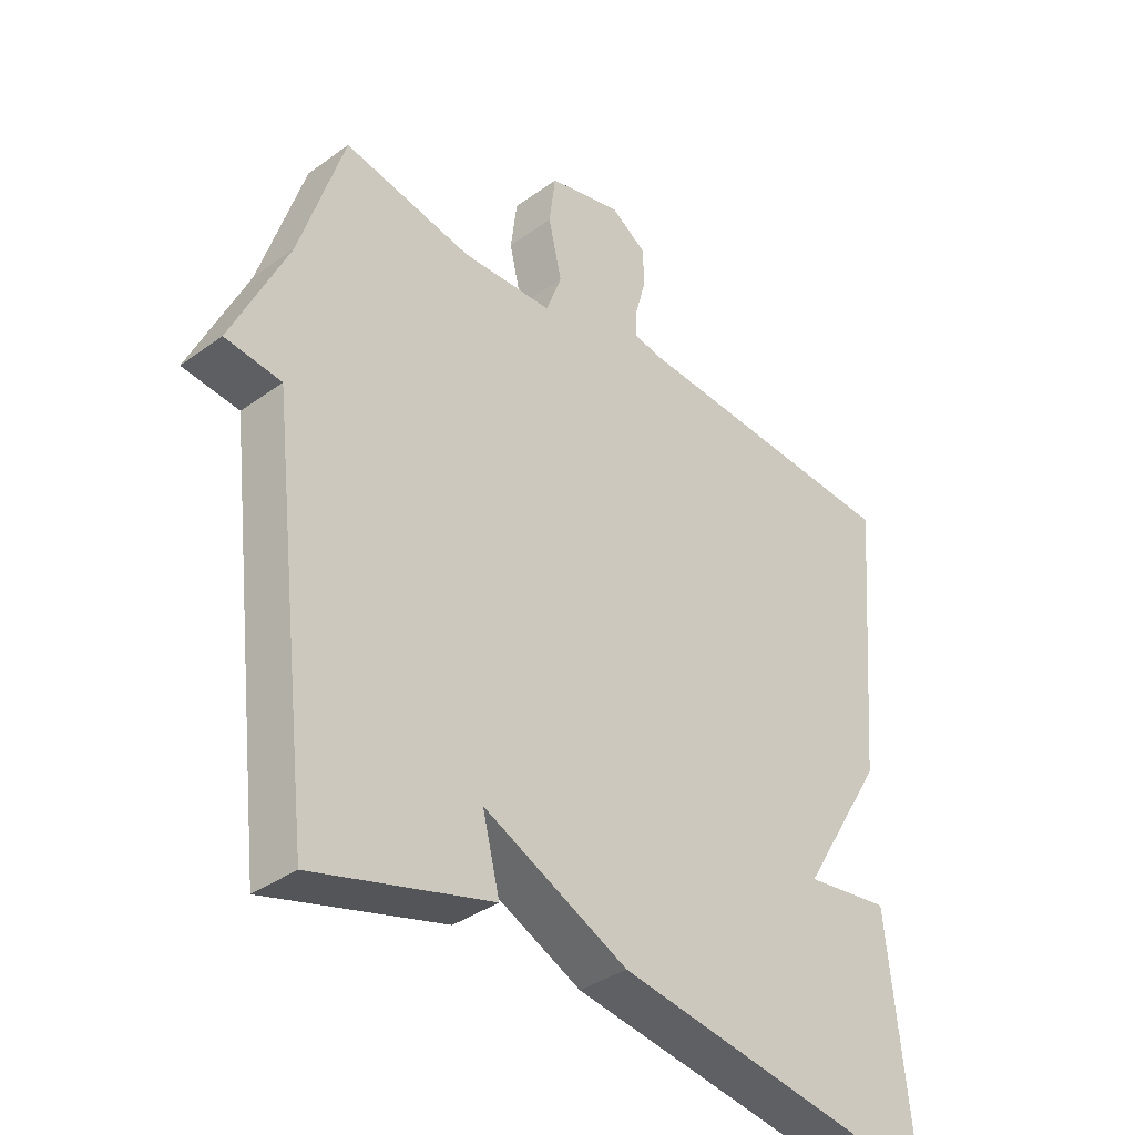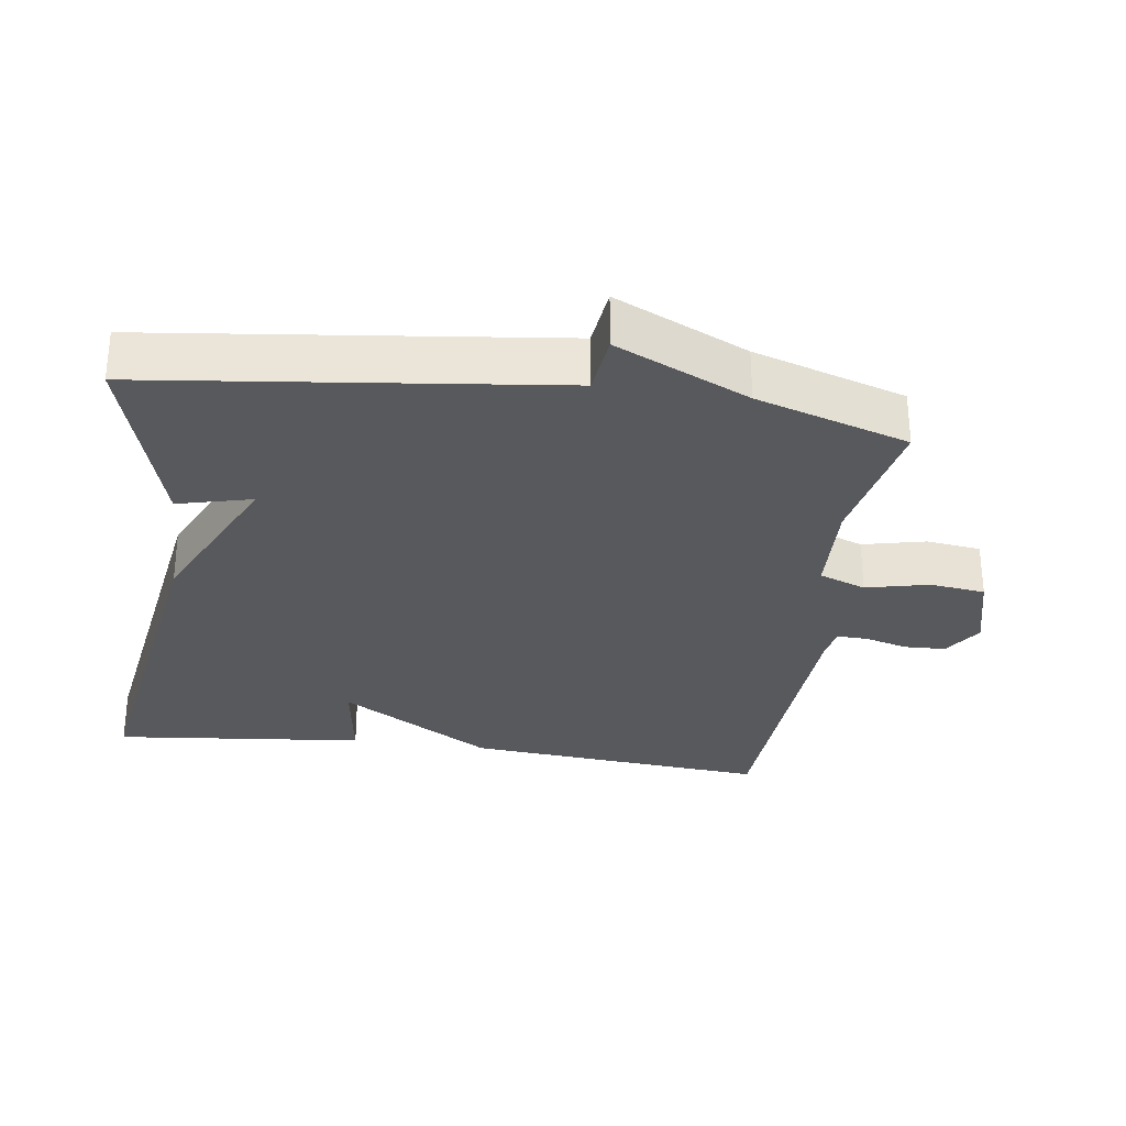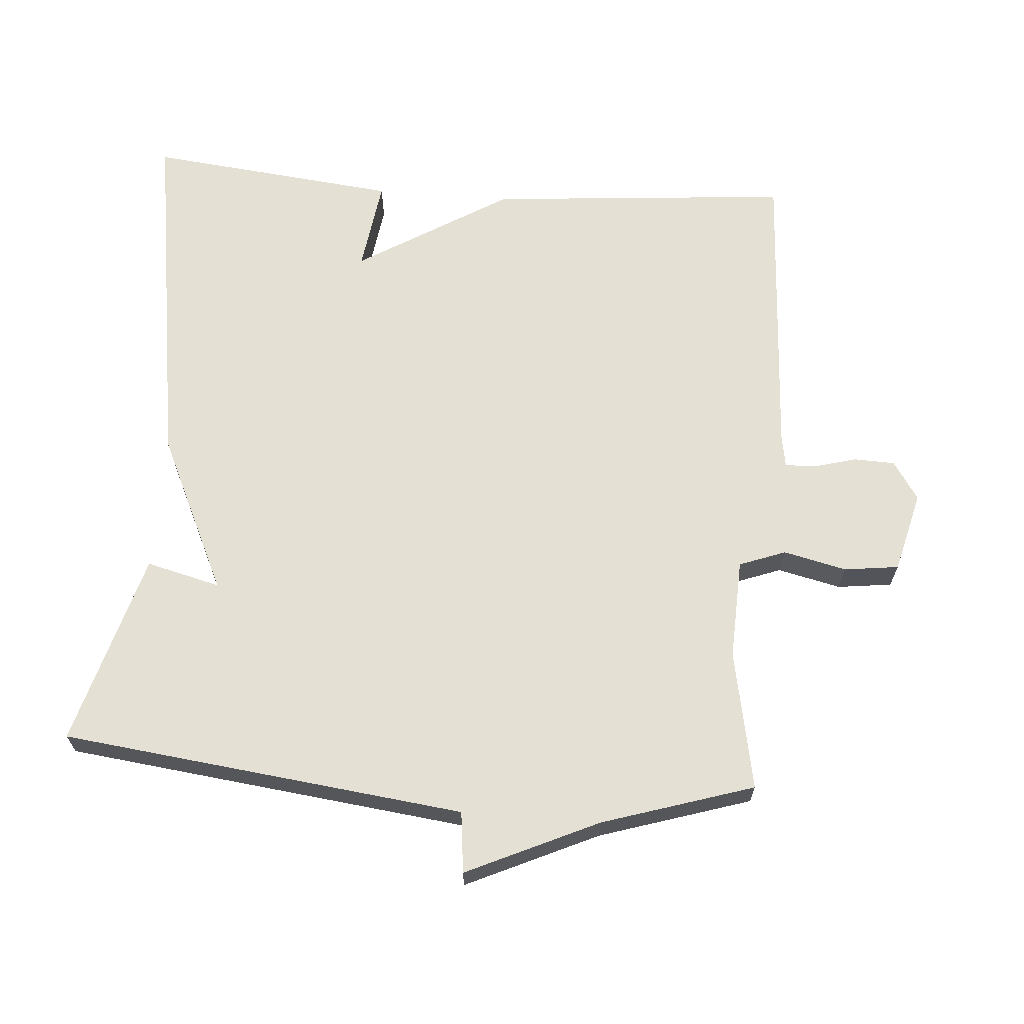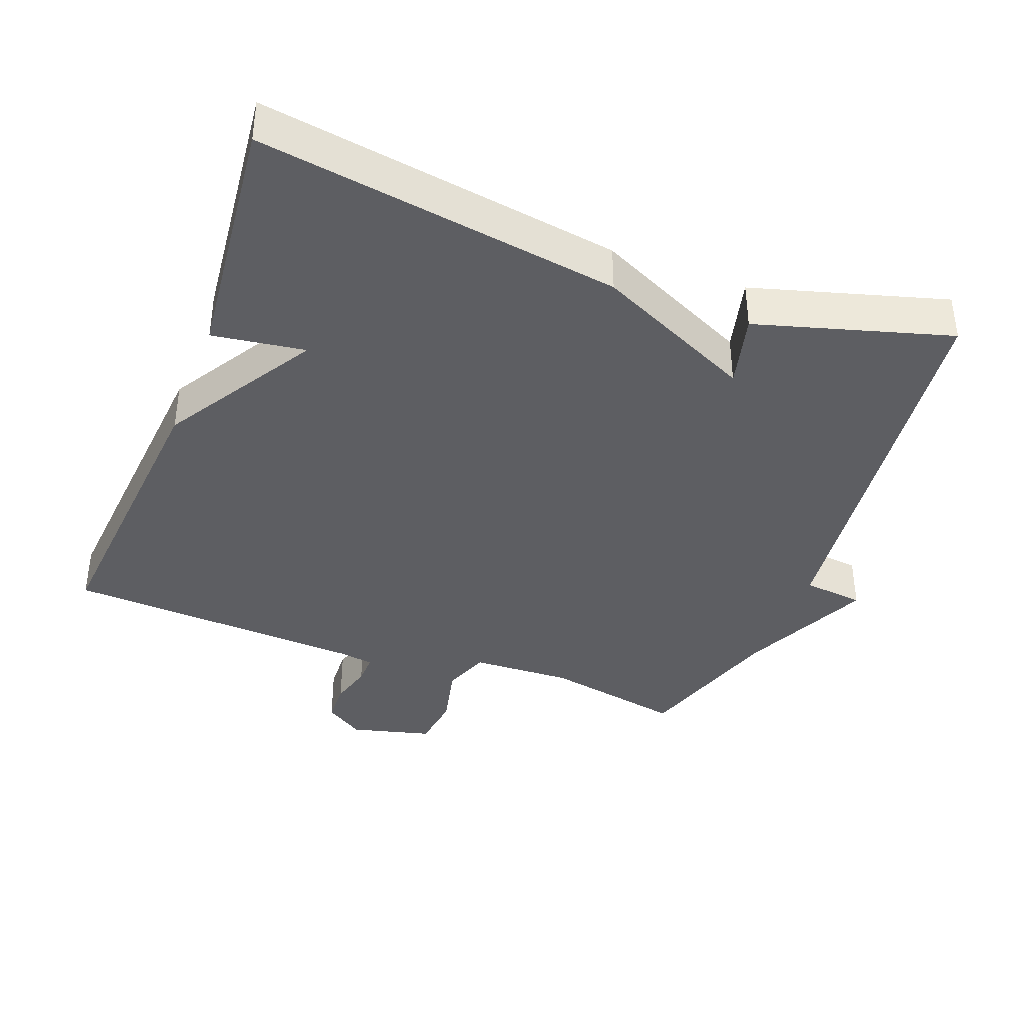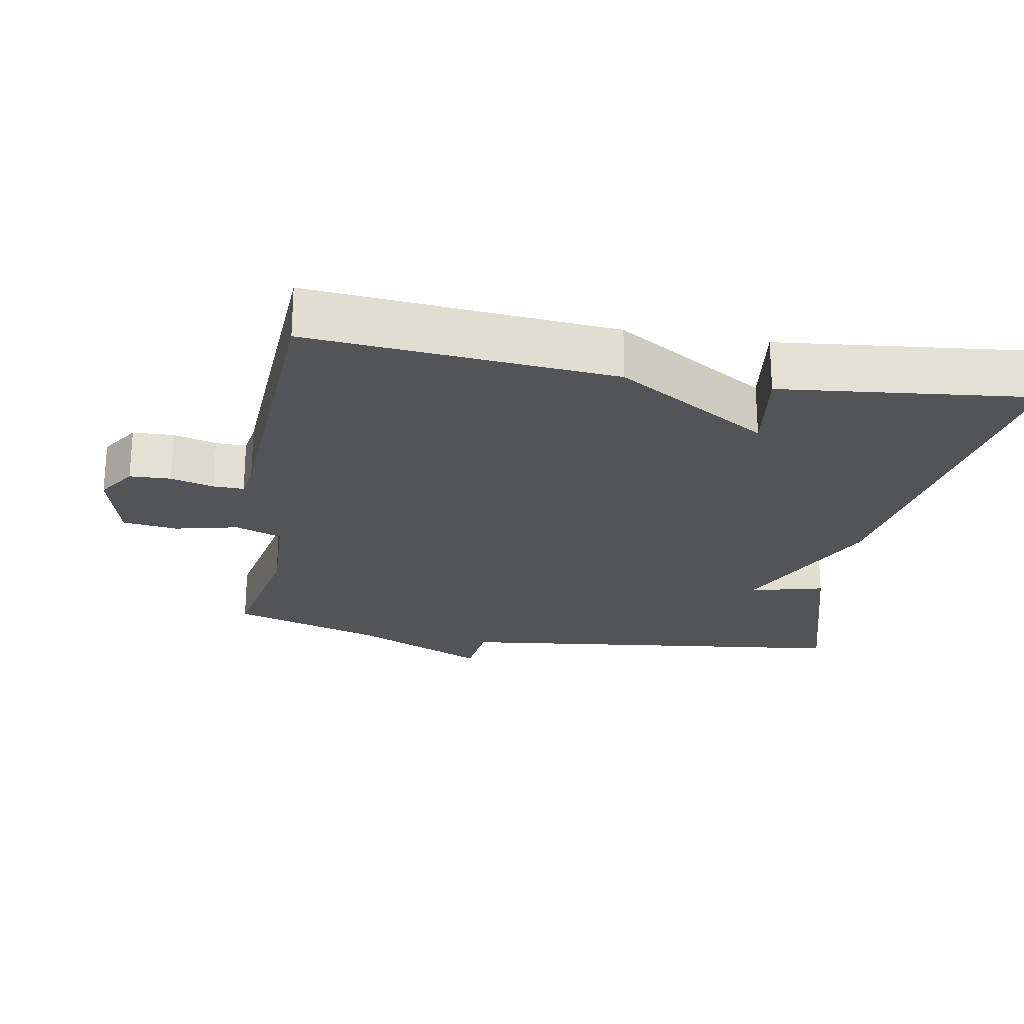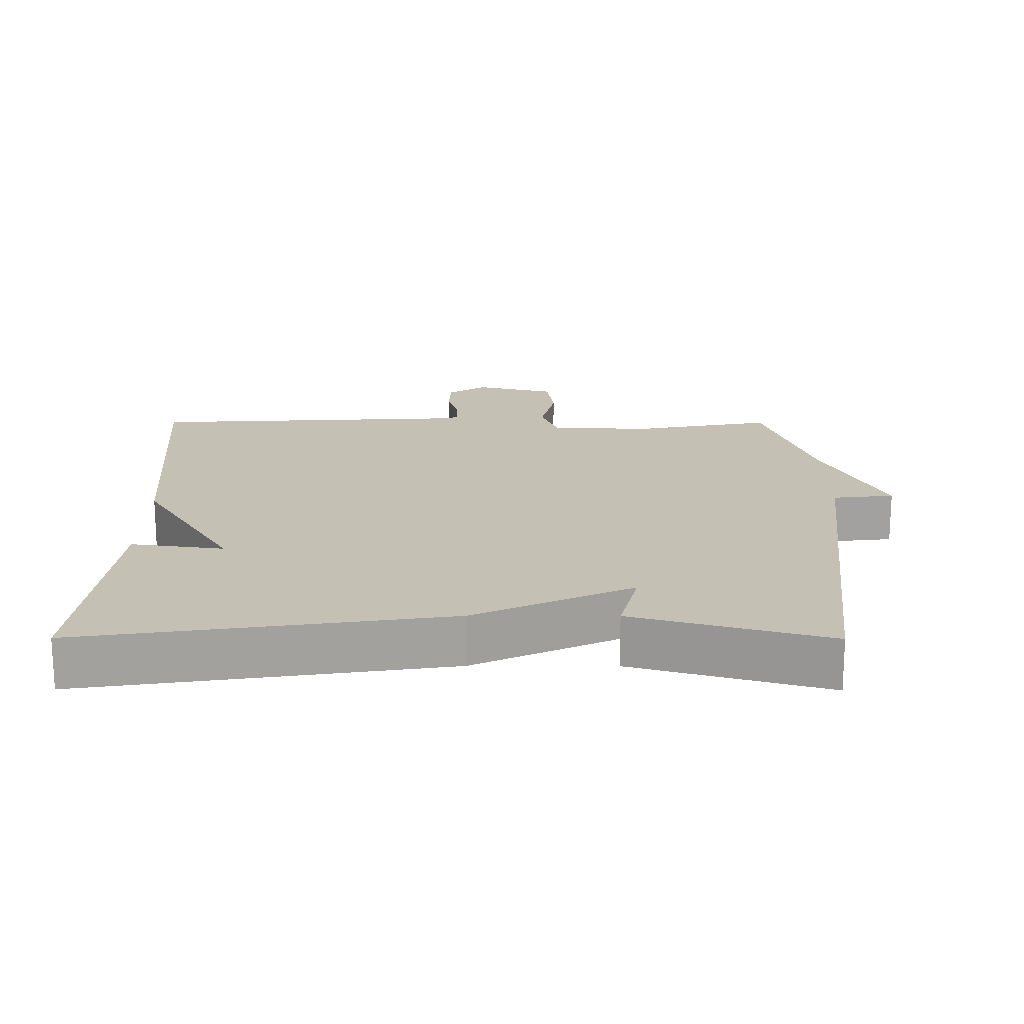
<metadata>
{"format":"obj","ext":"obj","renderer":"f3d","projection":"perspective","resolution":1024,"background":"white","views":[{"elev":-36.9,"azim":-46.9,"up":"+Z"},{"elev":-30.0,"azim":-98.0,"up":"+Y"},{"elev":65.9,"azim":-85.6,"up":"+Y"},{"elev":-38.9,"azim":159.3,"up":"+Y"},{"elev":-23.5,"azim":80.1,"up":"+Y"},{"elev":18.2,"azim":-179.8,"up":"+Y"}]}
</metadata>
<code>
v 0.5 0.07 -0.5
v -0.021 0.07 -0.42
v -0.248 0.07 -0.313
v -0.221 0.07 -0.42
v -0.5 0.07 -0.5
v -0.569 0.07 0.082
v -0.657 0.07 0.092
v -0.569 0.07 0.282
v -0.5 0.07 0.5
v -0.299 0.07 0.461
v -0.154 0.07 0.467
v -0.129 0.07 0.534
v -0.15 0.07 0.625
v -0.14 0.07 0.704
v -0.023 0.07 0.734
v 0.033 0.07 0.697
v 0.035 0.07 0.638
v 0.018 0.07 0.576
v 0.017 0.07 0.532
v 0.065 0.07 0.524
v 0.5 0.07 0.5
v 0.462 0.07 0.062
v 0.328 0.07 -0.157
v 0.462 0.07 -0.138
v 0.5 0 -0.5
v -0.021 0 -0.42
v -0.248 0 -0.313
v -0.221 0 -0.42
v -0.5 0 -0.5
v -0.569 0 0.082
v -0.657 0 0.092
v -0.569 0 0.282
v -0.5 0 0.5
v -0.299 0 0.461
v -0.154 0 0.467
v -0.129 0 0.534
v -0.15 0 0.625
v -0.14 0 0.704
v -0.023 0 0.734
v 0.033 0 0.697
v 0.035 0 0.638
v 0.018 0 0.576
v 0.017 0 0.532
v 0.065 0 0.524
v 0.5 0 0.5
v 0.462 0 0.062
v 0.328 0 -0.157
v 0.462 0 -0.138
f 1 2 3
f 24 1 3
f 23 24 3
f 22 23 3
f 21 22 3
f 20 21 3
f 19 20 3
f 18 19 3
f 16 17 18
f 15 16 18
f 14 15 18
f 13 14 18
f 12 13 18
f 11 12 18 3
f 10 11 3
f 8 9 10 3
f 6 7 8
f 5 6 8
f 4 5 8
f 3 4 8
f 27 26 25
f 27 25 48
f 27 48 47
f 27 47 46
f 27 46 45
f 27 45 44
f 27 44 43
f 27 43 42
f 42 41 40
f 42 40 39
f 42 39 38
f 42 38 37
f 42 37 36
f 27 42 36 35
f 27 35 34
f 27 34 33 32
f 32 31 30
f 32 30 29
f 32 29 28
f 32 28 27
f 1 25 26 2
f 2 26 27 3
f 3 27 28 4
f 4 28 29 5
f 5 29 30 6
f 6 30 31 7
f 7 31 32 8
f 8 32 33 9
f 9 33 34 10
f 10 34 35 11
f 11 35 36 12
f 12 36 37 13
f 13 37 38 14
f 14 38 39 15
f 15 39 40 16
f 16 40 41 17
f 17 41 42 18
f 18 42 43 19
f 19 43 44 20
f 20 44 45 21
f 21 45 46 22
f 22 46 47 23
f 23 47 48 24
f 24 48 25 1

</code>
